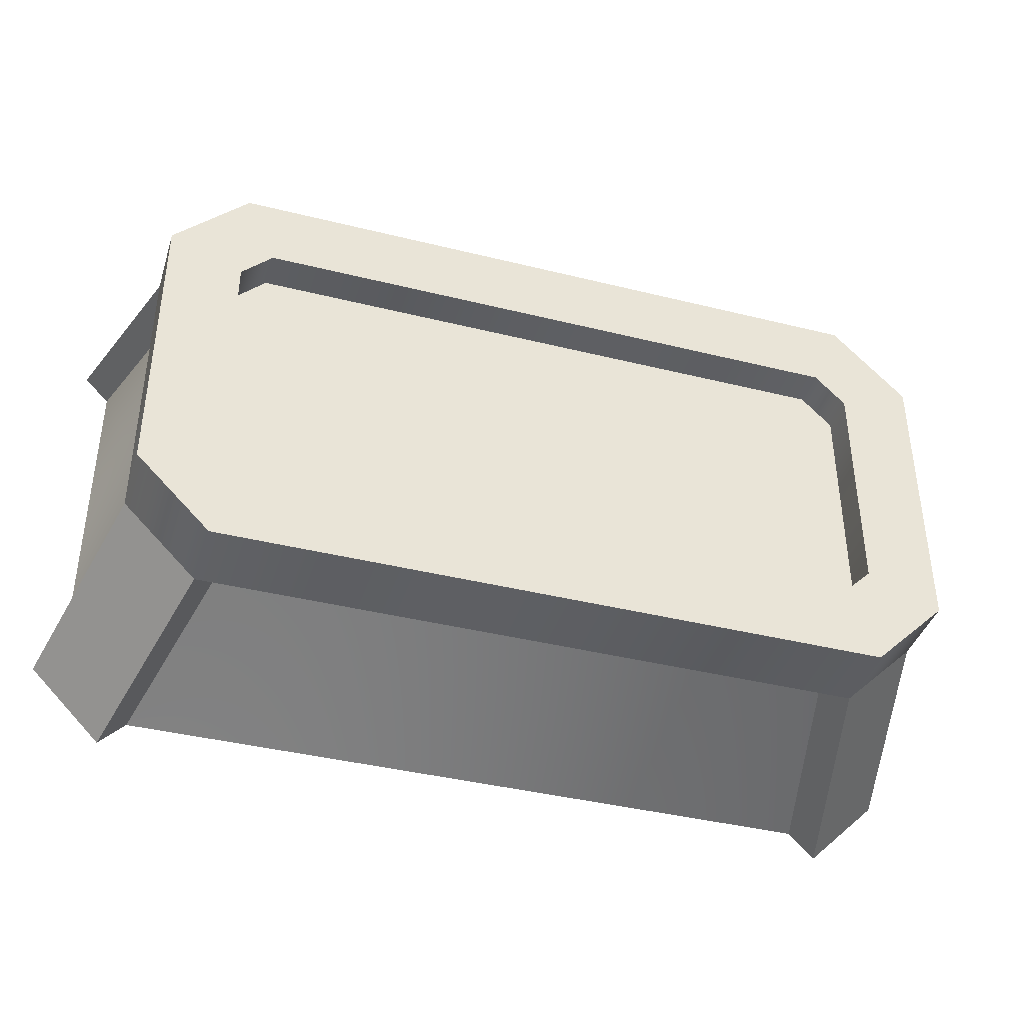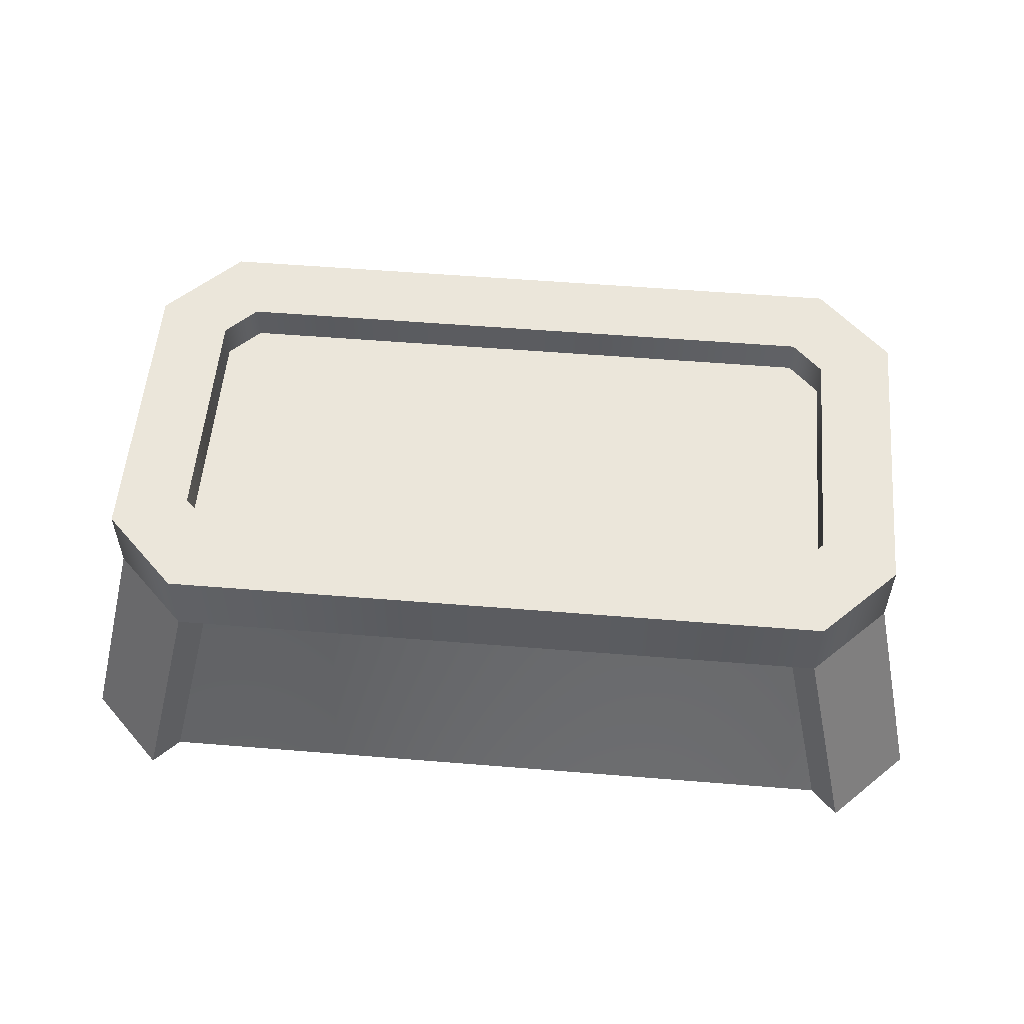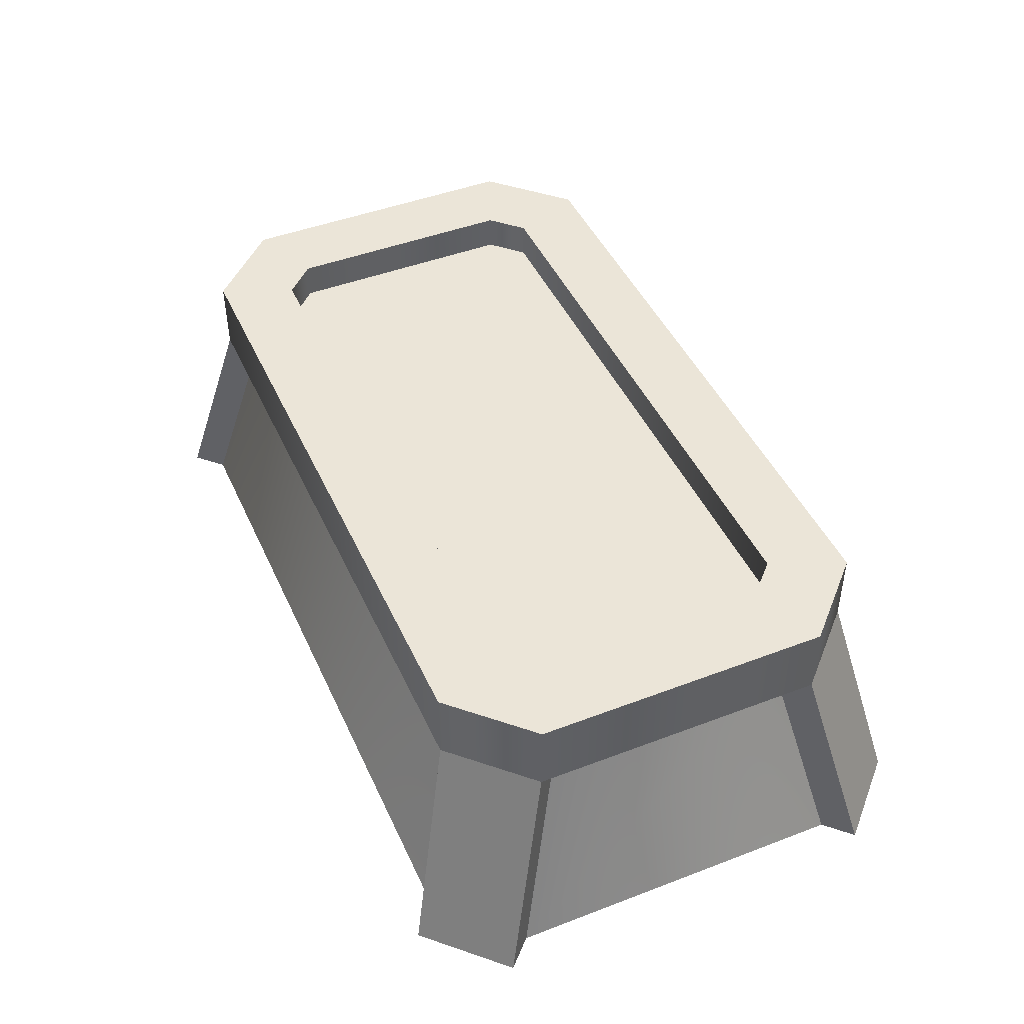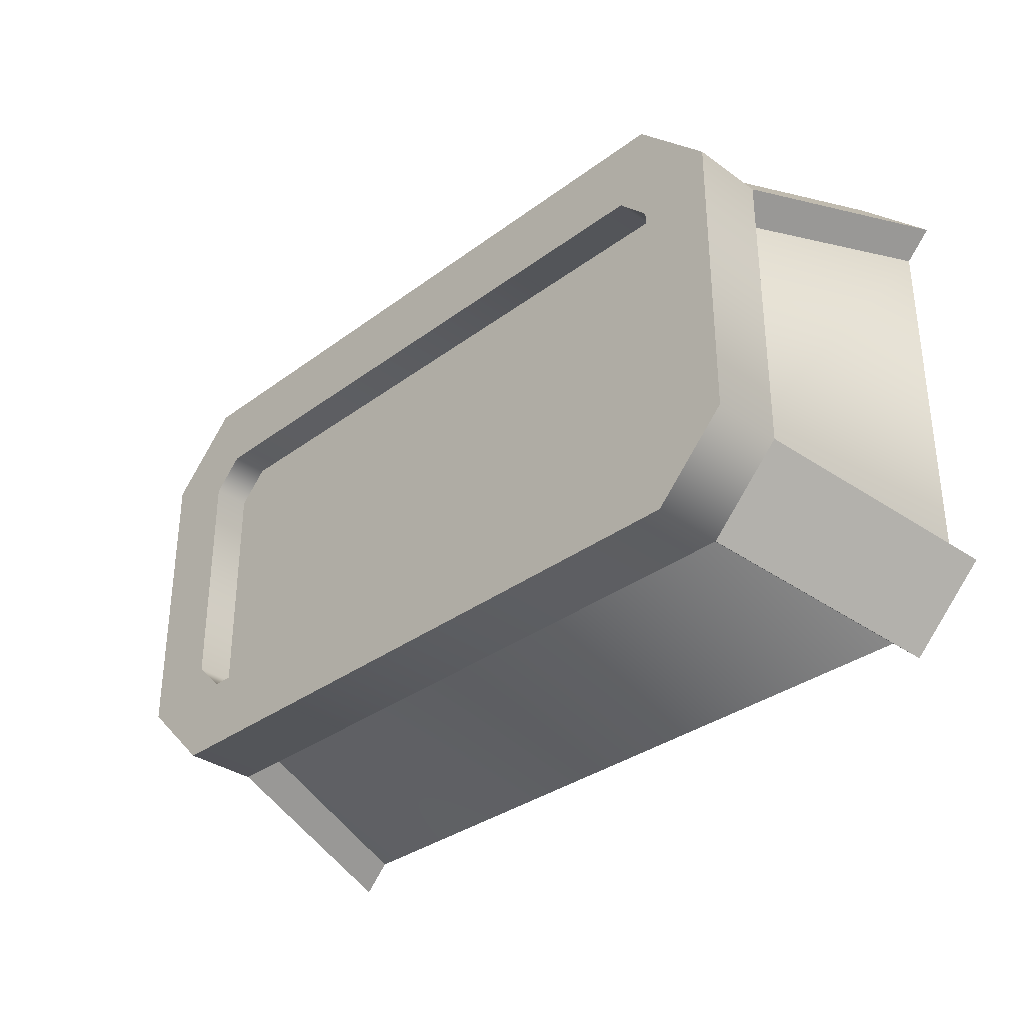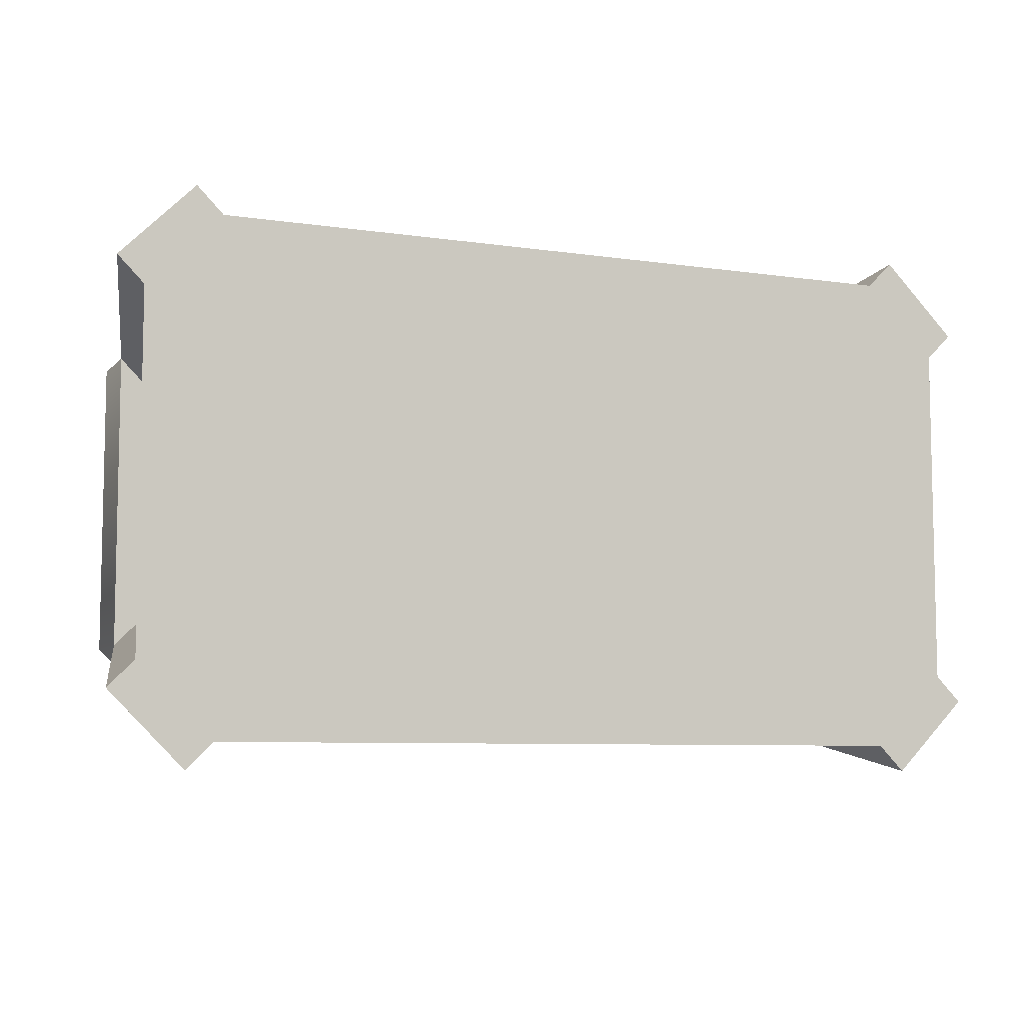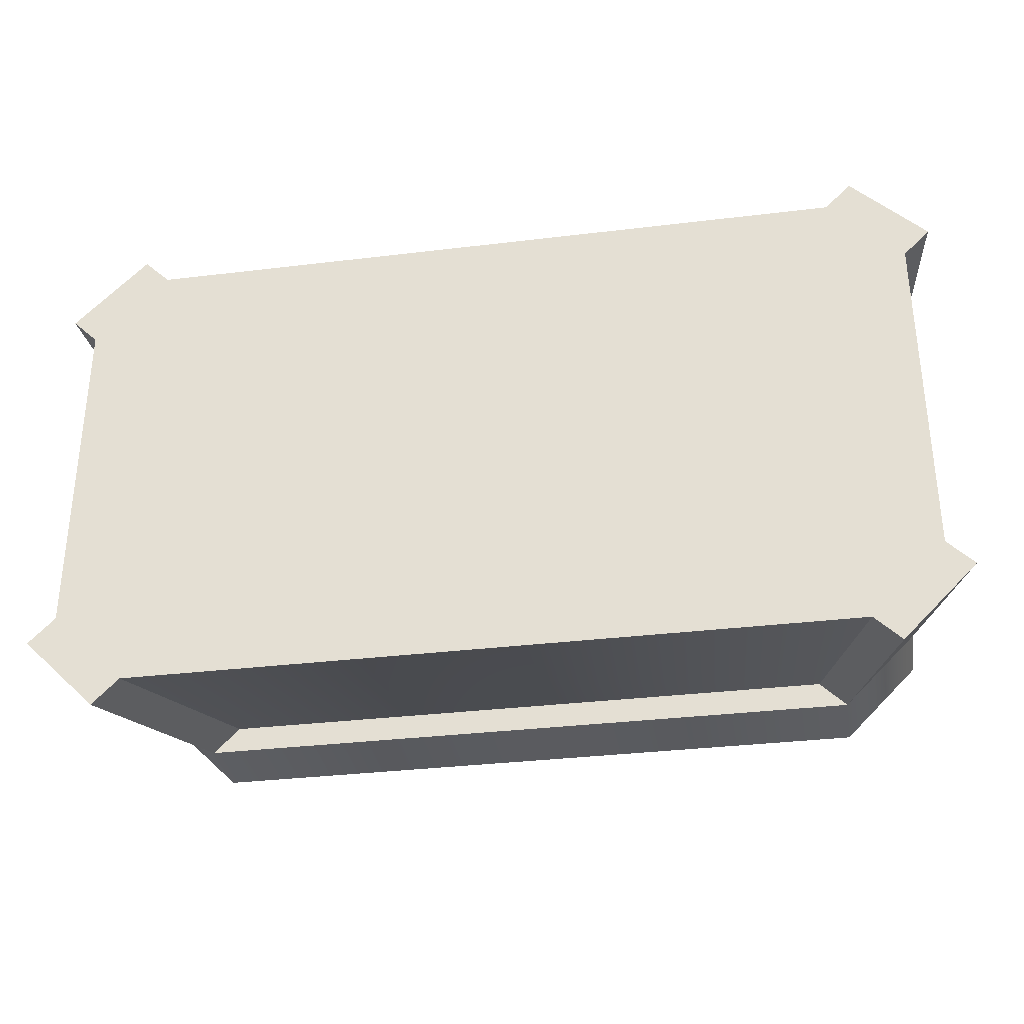
<metadata>
{"format":"obj","ext":"obj","renderer":"f3d","projection":"perspective","resolution":1024,"background":"white","views":[{"elev":-39.8,"azim":162.9,"up":"+Z"},{"elev":55.0,"azim":4.9,"up":"+Y"},{"elev":45.7,"azim":66.3,"up":"+Y"},{"elev":-33.4,"azim":-134.5,"up":"+Z"},{"elev":-7.4,"azim":-22.9,"up":"+Z"},{"elev":-33.1,"azim":9.5,"up":"+Z"}]}
</metadata>
<code>
g table-inset
v -0.55 0 0.2 1 1 1
v -0.45 0 0.3 1 1 1
v -0.6207 -0.3 0.2707 1 1 1
v -0.5207 -0.3 0.3707 1 1 1
v -0.5207 -0.3 -0.3707 1 1 1
v -0.45 0 -0.3 1 1 1
v -0.6207 -0.3 -0.2707 1 1 1
v -0.55 0 -0.2 1 1 1
v 0.6207 -0.3 0.2707 1 1 1
v 0.5207 -0.3 0.3707 1 1 1
v 0.55 0 0.2 1 1 1
v 0.45 0 0.3 1 1 1
v 0.5207 -0.3 -0.3707 1 1 1
v 0.6207 -0.3 -0.2707 1 1 1
v 0.45 0 -0.3 1 1 1
v 0.55 0 -0.2 1 1 1
v 0.55 0.1 0.2 1 1 1
v 0.45 0.1 0.3 1 1 1
v 0.45 0.1 -0.3 1 1 1
v 0.55 0.1 -0.2 1 1 1
v -0.45 0.1 0.3 1 1 1
v -0.55 0.1 -0.2 1 1 1
v -0.55 0.1 0.2 1 1 1
v -0.45 0.1 -0.3 1 1 1
v -0.5854 -0.3 0.2354 1 1 1
v -0.4793 0 0.1293 1 1 1
v -0.55 -0.3 0.2 1 1 1
v -0.45 -0.3 0.3 1 1 1
v -0.4854 -0.3 0.3354 1 1 1
v -0.3793 0 0.2293 1 1 1
v -0.55 -0.3 -0.2 1 1 1
v -0.5854 -0.3 -0.2354 1 1 1
v -0.4793 0 -0.1293 1 1 1
v -0.4854 -0.3 -0.3354 1 1 1
v -0.45 -0.3 -0.3 1 1 1
v -0.3793 0 -0.2293 1 1 1
v 0.4793 0 0.1293 1 1 1
v 0.55 -0.3 0.2 1 1 1
v 0.5854 -0.3 0.2354 1 1 1
v 0.4854 -0.3 0.3354 1 1 1
v 0.3793 0 0.2293 1 1 1
v 0.45 -0.3 0.3 1 1 1
v 0.4854 -0.3 -0.3354 1 1 1
v 0.45 -0.3 -0.3 1 1 1
v 0.3793 0 -0.2293 1 1 1
v 0.5854 -0.3 -0.2354 1 1 1
v 0.4793 0 -0.1293 1 1 1
v 0.55 -0.3 -0.2 1 1 1
v -0.45 0.1 0.1586 1 1 1
v -0.4086 0.1 0.2 1 1 1
v -0.45 0.1 -0.1586 1 1 1
v 0.4086 0.1 0.2 1 1 1
v -0.4086 0.1 -0.2 1 1 1
v 0.4086 0.1 -0.2 1 1 1
v 0.45 0.1 0.1586 1 1 1
v 0.45 0.1 -0.1586 1 1 1
v 0.45 0.05 -0.1586 1 1 1
v 0.45 0.05 0.1586 1 1 1
v 0.4086 0.05 -0.2 1 1 1
v 0.4086 0.05 0.2 1 1 1
v -0.4086 0.05 -0.2 1 1 1
v -0.4086 0.05 0.2 1 1 1
v -0.45 0.05 -0.1586 1 1 1
v -0.45 0.05 0.1586 1 1 1
v 0.4854 -0.3 -0.3354 1 1 1
v 0.4854 -0.3 0.3354 1 1 1
v -0.4854 -0.3 -0.3354 1 1 1
v -0.4854 -0.3 0.3354 1 1 1
v -0.4146 0 -0.2646 1 1 1
v -0.5146 0 -0.1646 1 1 1
v -0.5146 0 0.1646 1 1 1
v 0.5146 0 0.1646 1 1 1
v 0.4146 0 0.2646 1 1 1
v -0.4146 0 0.2646 1 1 1
v 0.5146 0 -0.1646 1 1 1
v 0.4146 0 -0.2646 1 1 1
f 3 2 1
f 2 3 4
f 7 6 5
f 6 7 8
f 11 10 9
f 10 11 12
f 15 14 13
f 14 15 16
f 18 11 17
f 11 18 12
f 20 15 19
f 15 20 16
f 18 2 12
f 2 18 21
f 1 22 8
f 22 1 23
f 17 16 20
f 16 17 11
f 2 23 1
f 23 2 21
f 8 24 6
f 24 8 22
f 24 15 6
f 15 24 19
f 1 25 3
f 26 25 1
f 25 26 27
f 30 29 28
f 29 30 4
f 4 30 2
f 4 25 29
f 25 4 3
f 33 32 31
f 32 33 7
f 7 33 8
f 6 34 5
f 34 6 35
f 35 6 36
f 32 5 34
f 5 32 7
f 11 38 37
f 38 11 39
f 39 11 9
f 10 39 9
f 39 10 40
f 42 12 41
f 12 42 40
f 12 40 10
f 43 15 13
f 15 43 44
f 15 44 45
f 46 13 14
f 13 46 43
f 16 46 14
f 47 46 16
f 46 47 48
f 21 22 23
f 49 22 21
f 21 50 49
f 51 22 49
f 21 52 50
f 51 24 22
f 53 24 51
f 54 24 53
f 18 52 21
f 54 19 24
f 18 55 52
f 18 56 55
f 19 54 56
f 18 19 56
f 17 19 18
f 19 17 20
f 59 58 57
f 58 59 60
f 60 59 61
f 60 61 62
f 62 61 63
f 62 63 64
f 12 16 11
f 16 12 15
f 15 12 2
f 15 2 6
f 6 2 1
f 6 1 8
f 58 56 57
f 56 58 55
f 49 63 51
f 63 49 64
f 51 61 53
f 61 51 63
f 56 59 57
f 59 56 54
f 54 61 59
f 61 54 53
f 50 64 49
f 64 50 62
f 50 60 62
f 60 50 52
f 52 58 60
f 58 52 55
f 39 65 46
f 65 39 66
f 65 66 67
f 67 66 68
f 67 68 32
f 32 68 25
f 32 69 67
f 69 32 70
f 25 70 32
f 70 25 71
f 73 39 72
f 39 73 66
f 66 74 68
f 74 66 73
f 75 39 46
f 39 75 72
f 76 46 65
f 46 76 75
f 67 76 65
f 76 67 69
f 25 74 71
f 74 25 68
g table-inset
f 3 2 1
f 2 3 4
f 7 6 5
f 6 7 8
f 11 10 9
f 10 11 12
f 15 14 13
f 14 15 16
f 18 11 17
f 11 18 12
f 20 15 19
f 15 20 16
f 18 2 12
f 2 18 21
f 1 22 8
f 22 1 23
f 17 16 20
f 16 17 11
f 2 23 1
f 23 2 21
f 8 24 6
f 24 8 22
f 24 15 6
f 15 24 19
f 1 25 3
f 26 25 1
f 25 26 27
f 30 29 28
f 29 30 4
f 4 30 2
f 4 25 29
f 25 4 3
f 33 32 31
f 32 33 7
f 7 33 8
f 6 34 5
f 34 6 35
f 35 6 36
f 32 5 34
f 5 32 7
f 11 38 37
f 38 11 39
f 39 11 9
f 10 39 9
f 39 10 40
f 42 12 41
f 12 42 40
f 12 40 10
f 43 15 13
f 15 43 44
f 15 44 45
f 46 13 14
f 13 46 43
f 16 46 14
f 47 46 16
f 46 47 48
f 21 22 23
f 49 22 21
f 21 50 49
f 51 22 49
f 21 52 50
f 51 24 22
f 53 24 51
f 54 24 53
f 18 52 21
f 54 19 24
f 18 55 52
f 18 56 55
f 19 54 56
f 18 19 56
f 17 19 18
f 19 17 20
f 59 58 57
f 58 59 60
f 60 59 61
f 60 61 62
f 62 61 63
f 62 63 64
f 12 16 11
f 16 12 15
f 15 12 2
f 15 2 6
f 6 2 1
f 6 1 8
f 58 56 57
f 56 58 55
f 49 63 51
f 63 49 64
f 51 61 53
f 61 51 63
f 56 59 57
f 59 56 54
f 54 61 59
f 61 54 53
f 50 64 49
f 64 50 62
f 50 60 62
f 60 50 52
f 52 58 60
f 58 52 55
f 39 65 46
f 65 39 66
f 65 66 67
f 67 66 68
f 67 68 32
f 32 68 25
f 32 69 67
f 69 32 70
f 25 70 32
f 70 25 71
f 73 39 72
f 39 73 66
f 66 74 68
f 74 66 73
f 75 39 46
f 39 75 72
f 76 46 65
f 46 76 75
f 67 76 65
f 76 67 69
f 25 74 71
f 74 25 68

</code>
